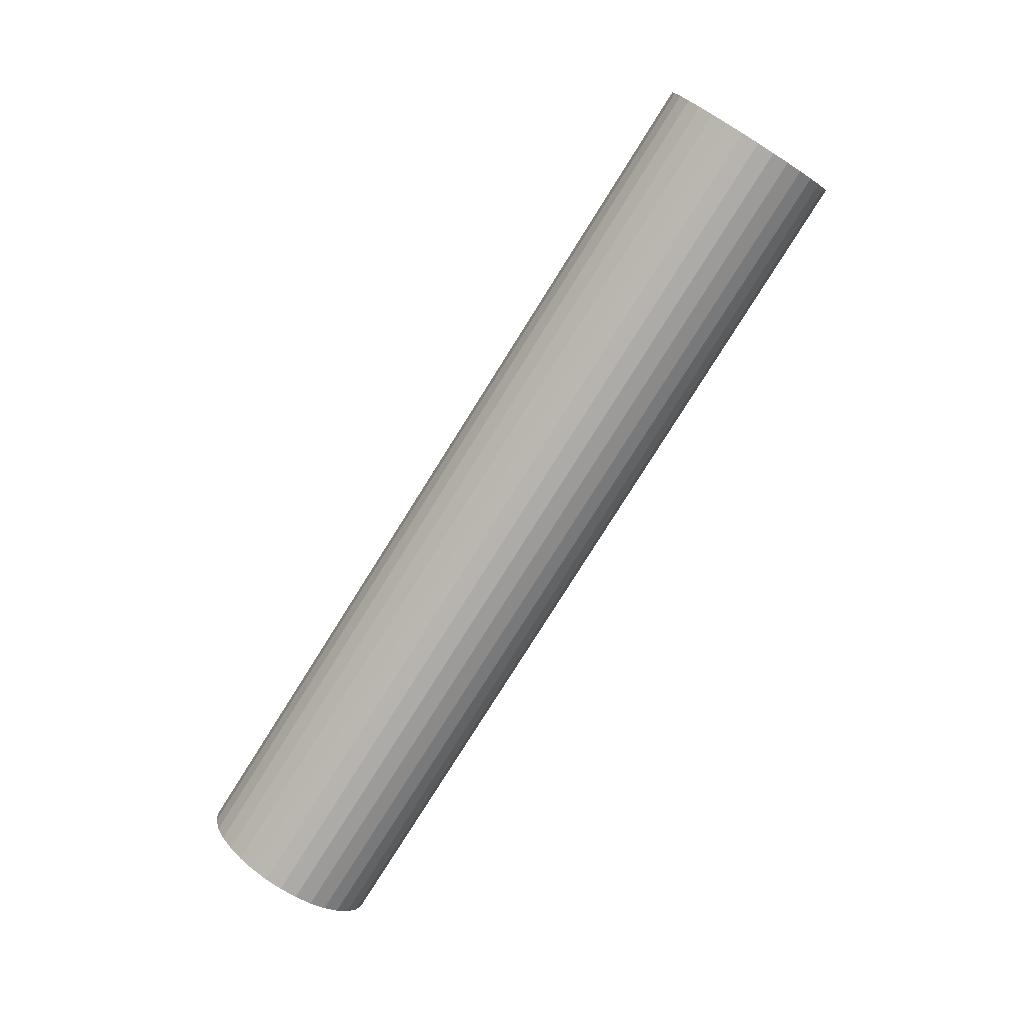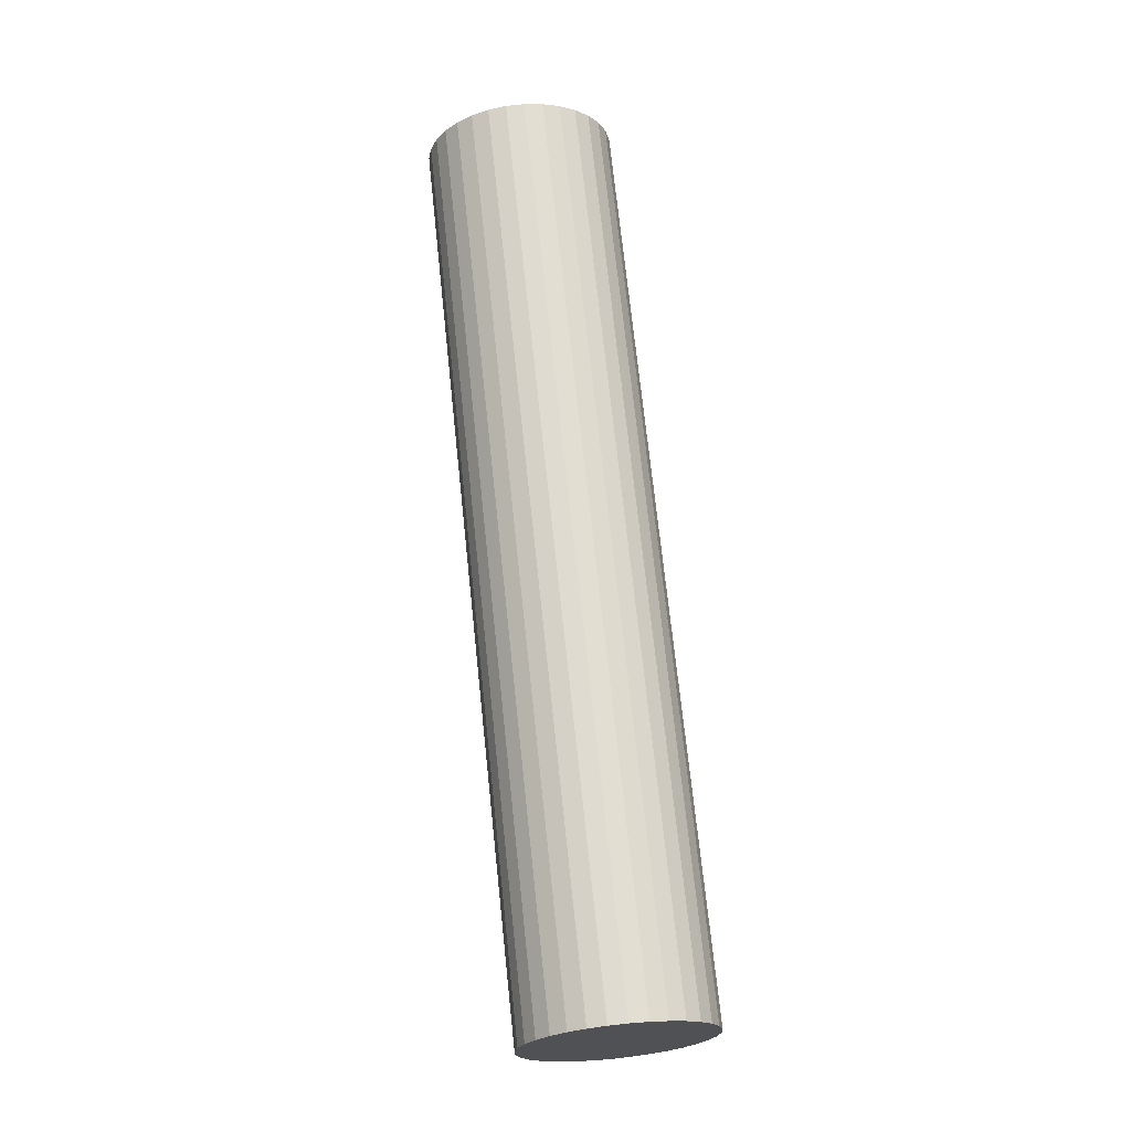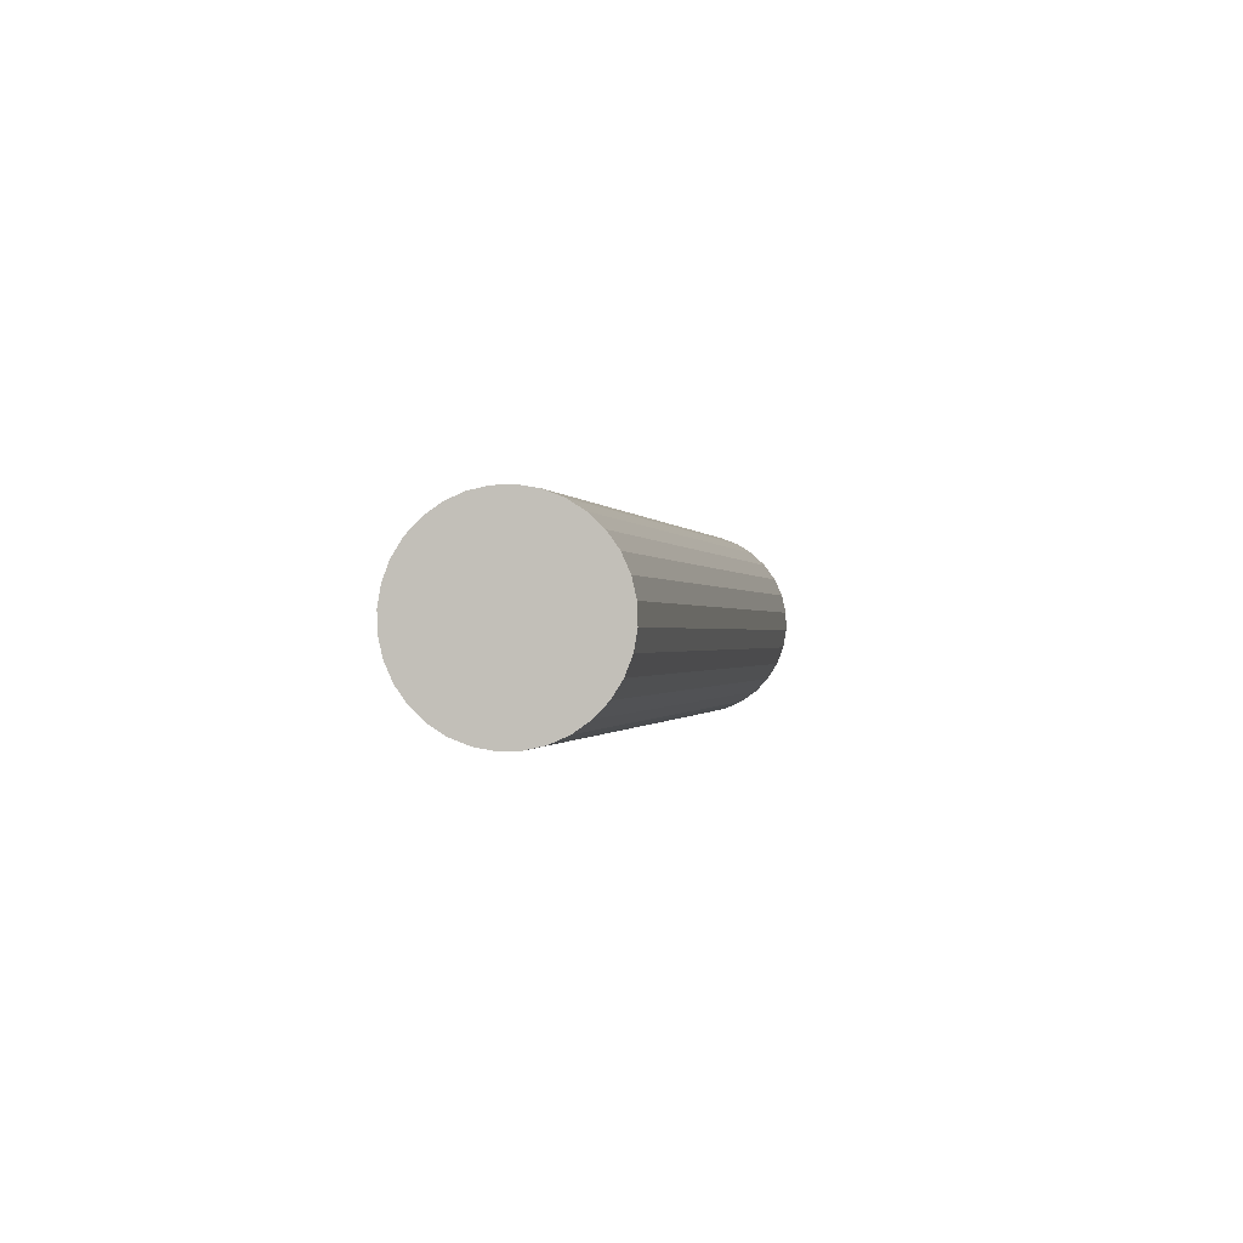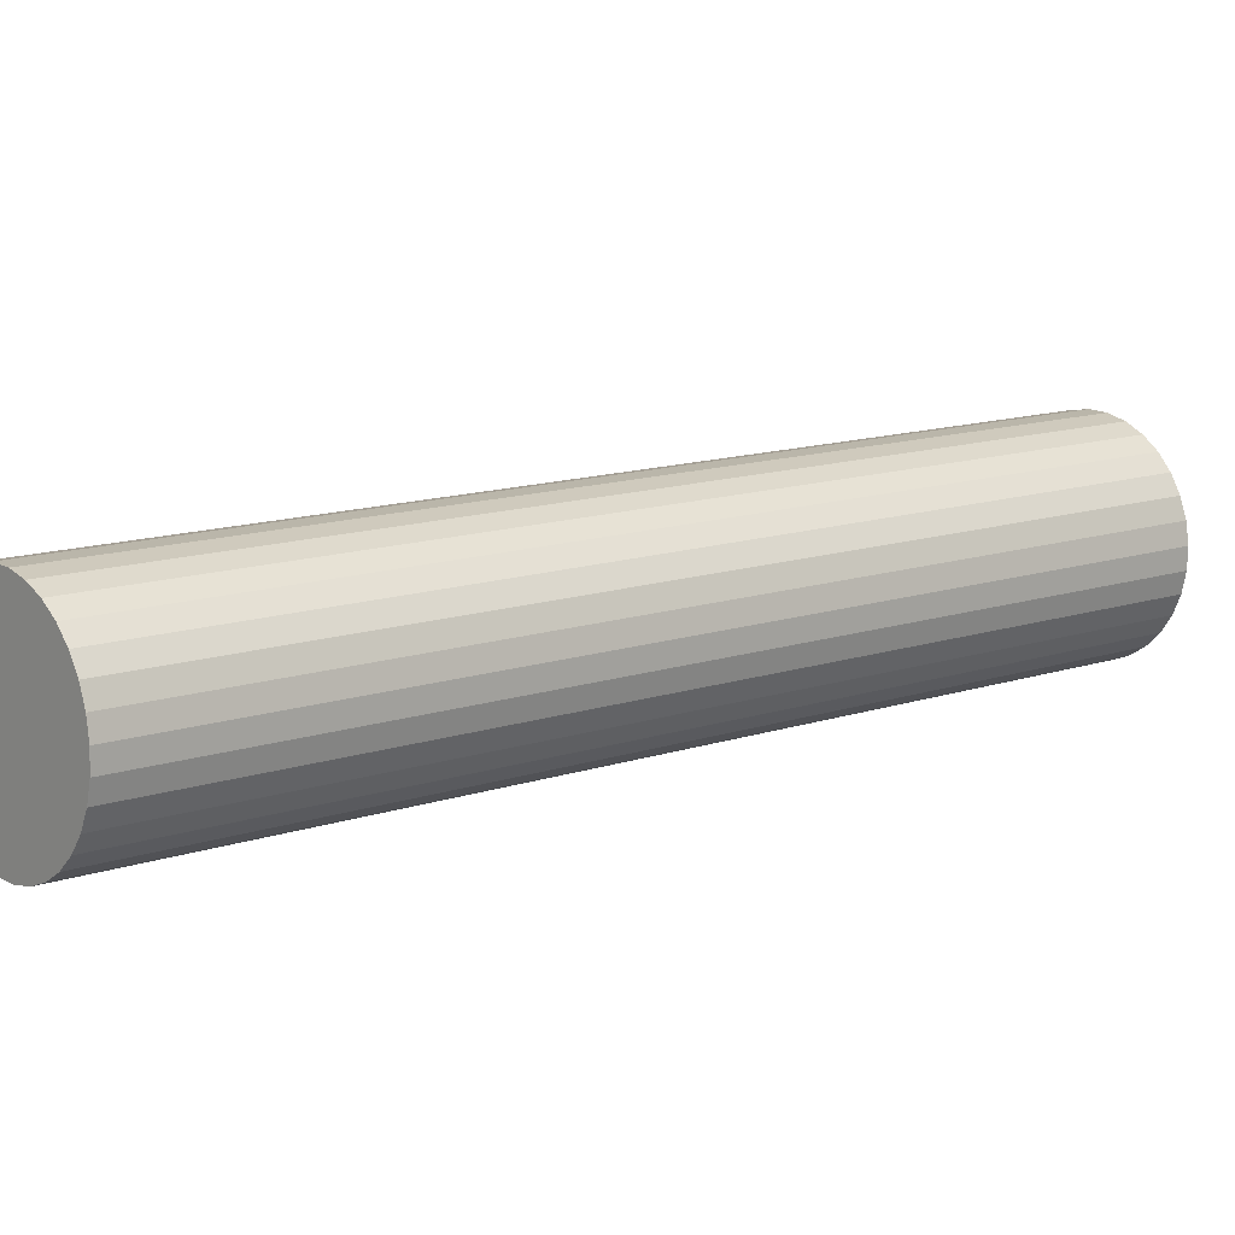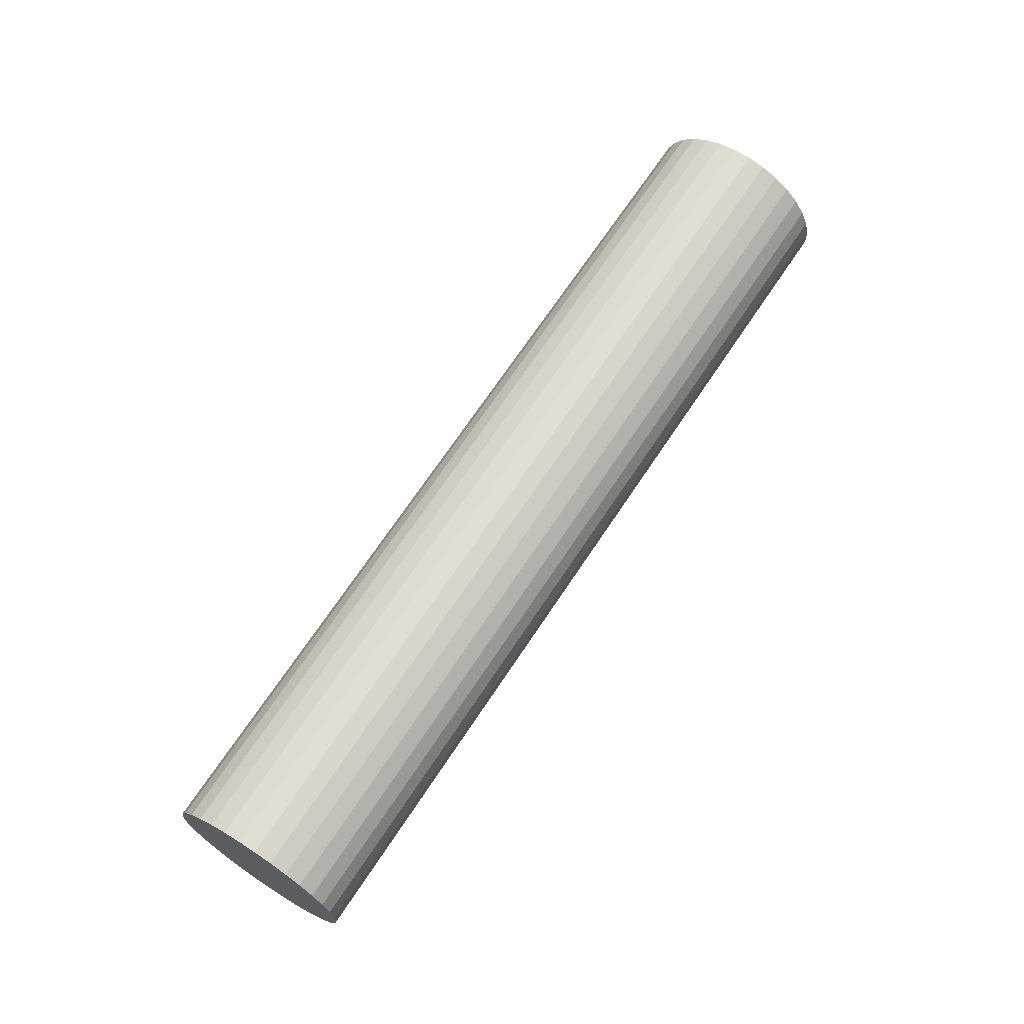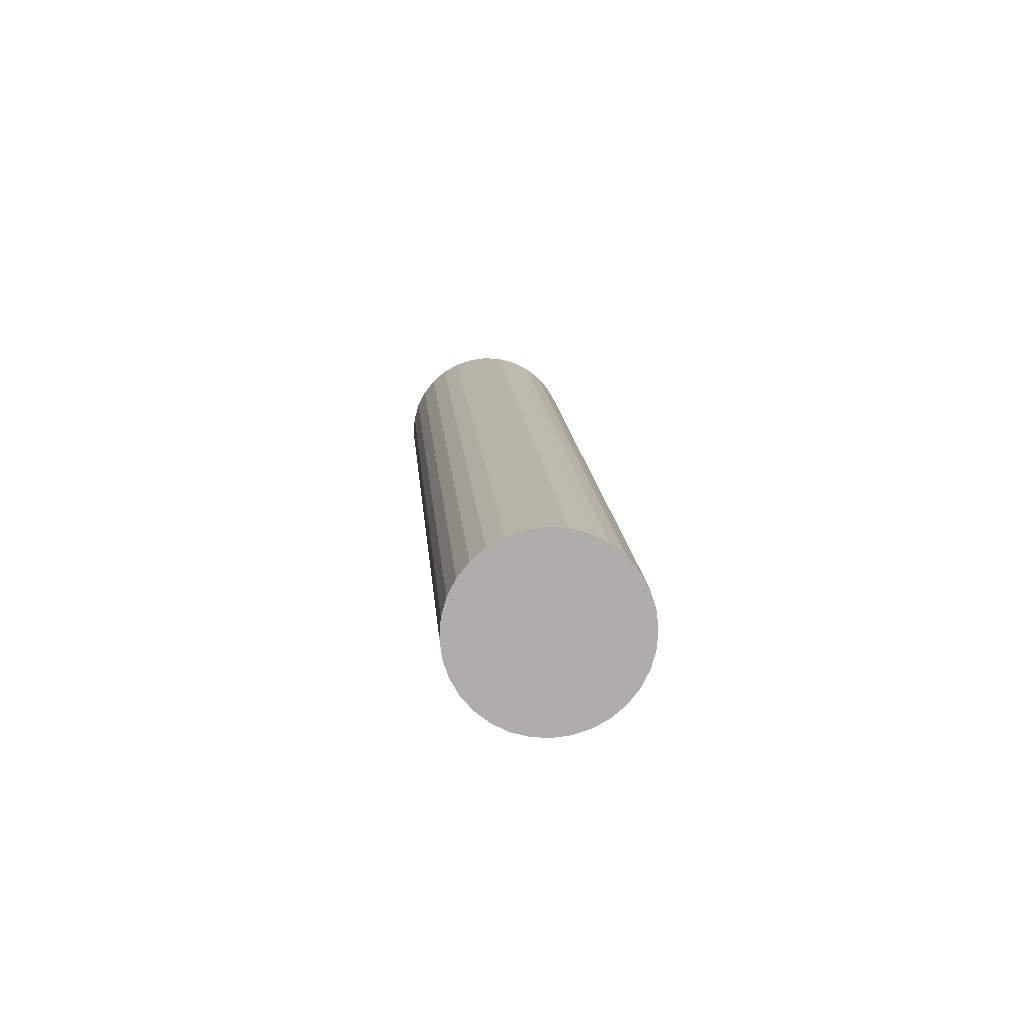
<metadata>
{"format":"obj","ext":"obj","renderer":"f3d","projection":"perspective","resolution":1024,"background":"white","views":[{"elev":-5.9,"azim":78.5,"up":"+Y"},{"elev":14.7,"azim":-47.0,"up":"+Y"},{"elev":-55.6,"azim":-19.4,"up":"+Y"},{"elev":-34.9,"azim":-143.6,"up":"+Z"},{"elev":-36.0,"azim":73.7,"up":"+Y"},{"elev":67.3,"azim":136.4,"up":"+Y"}]}
</metadata>
<code>
o PanelSupport2_Cylinder.008
v 0.1597 0.02248 -0.3145
v 0.156 0.01392 -0.3095
v 0.1599 0.0225 -0.3143
v 0.1561 0.01394 -0.3093
v 0.16 0.0225 -0.3142
v 0.1563 0.01394 -0.3092
v 0.1602 0.02247 -0.3141
v 0.1565 0.01391 -0.3091
v 0.1604 0.02242 -0.314
v 0.1567 0.01386 -0.3091
v 0.1606 0.02235 -0.314
v 0.1569 0.01379 -0.309
v 0.1608 0.02226 -0.314
v 0.1571 0.0137 -0.309
v 0.161 0.02216 -0.3141
v 0.1573 0.01359 -0.3091
v 0.1612 0.02204 -0.3141
v 0.1574 0.01348 -0.3092
v 0.1613 0.02192 -0.3143
v 0.1576 0.01335 -0.3093
v 0.1614 0.02179 -0.3144
v 0.1577 0.01323 -0.3094
v 0.1615 0.02167 -0.3146
v 0.1577 0.01311 -0.3096
v 0.1615 0.02156 -0.3147
v 0.1577 0.01299 -0.3098
v 0.1615 0.02145 -0.3149
v 0.1577 0.01289 -0.3099
v 0.1614 0.02137 -0.3151
v 0.1577 0.0128 -0.3101
v 0.1613 0.0213 -0.3153
v 0.1576 0.01274 -0.3103
v 0.1612 0.02126 -0.3155
v 0.1575 0.01269 -0.3105
v 0.161 0.02124 -0.3156
v 0.1573 0.01267 -0.3106
v 0.1609 0.02124 -0.3157
v 0.1571 0.01268 -0.3108
v 0.1607 0.02126 -0.3158
v 0.157 0.0127 -0.3109
v 0.1605 0.02132 -0.3159
v 0.1568 0.01275 -0.3109
v 0.1603 0.02139 -0.3159
v 0.1566 0.01282 -0.3109
v 0.1601 0.02148 -0.3159
v 0.1564 0.01291 -0.3109
v 0.1599 0.02158 -0.3159
v 0.1562 0.01302 -0.3109
v 0.1598 0.0217 -0.3158
v 0.156 0.01314 -0.3108
v 0.1596 0.02182 -0.3157
v 0.1559 0.01326 -0.3107
v 0.1595 0.02195 -0.3155
v 0.1558 0.01338 -0.3105
v 0.1595 0.02207 -0.3154
v 0.1557 0.01351 -0.3104
v 0.1595 0.02218 -0.3152
v 0.1557 0.01362 -0.3102
v 0.1595 0.02228 -0.315
v 0.1557 0.01372 -0.31
v 0.1595 0.02237 -0.3148
v 0.1558 0.01381 -0.3098
v 0.1596 0.02244 -0.3146
v 0.1559 0.01387 -0.3096
f 1 2 4 3
f 3 4 6 5
f 5 6 8 7
f 7 8 10 9
f 9 10 12 11
f 11 12 14 13
f 13 14 16 15
f 15 16 18 17
f 17 18 20 19
f 19 20 22 21
f 21 22 24 23
f 23 24 26 25
f 25 26 28 27
f 27 28 30 29
f 29 30 32 31
f 31 32 34 33
f 33 34 36 35
f 35 36 38 37
f 37 38 40 39
f 39 40 42 41
f 41 42 44 43
f 43 44 46 45
f 45 46 48 47
f 47 48 50 49
f 49 50 52 51
f 51 52 54 53
f 53 54 56 55
f 55 56 58 57
f 57 58 60 59
f 59 60 62 61
f 4 2 64
f 4 64 62
f 4 62 6
f 62 60 6
f 60 8 6
f 60 58 8
f 58 10 8
f 58 56 10
f 56 12 10
f 56 54 12
f 54 14 12
f 54 52 14
f 52 16 14
f 52 50 16
f 50 18 16
f 50 48 18
f 48 20 18
f 48 46 20
f 46 22 20
f 46 44 22
f 44 24 22
f 44 42 24
f 42 26 24
f 42 40 26
f 40 28 26
f 40 38 28
f 38 30 28
f 38 36 30
f 36 32 30
f 36 34 32
f 2 1 63 64
f 61 62 64 63
f 1 3 63
f 3 61 63
f 3 5 61
f 5 59 61
f 5 7 59
f 7 57 59
f 7 9 57
f 9 55 57
f 9 11 55
f 11 53 55
f 11 13 53
f 13 51 53
f 13 15 51
f 15 49 51
f 15 17 49
f 17 47 49
f 17 19 47
f 19 45 47
f 19 21 45
f 21 43 45
f 21 23 43
f 23 41 43
f 23 25 41
f 25 39 41
f 25 27 39
f 27 37 39
f 27 29 37
f 29 35 37
f 29 31 35
f 31 33 35

</code>
